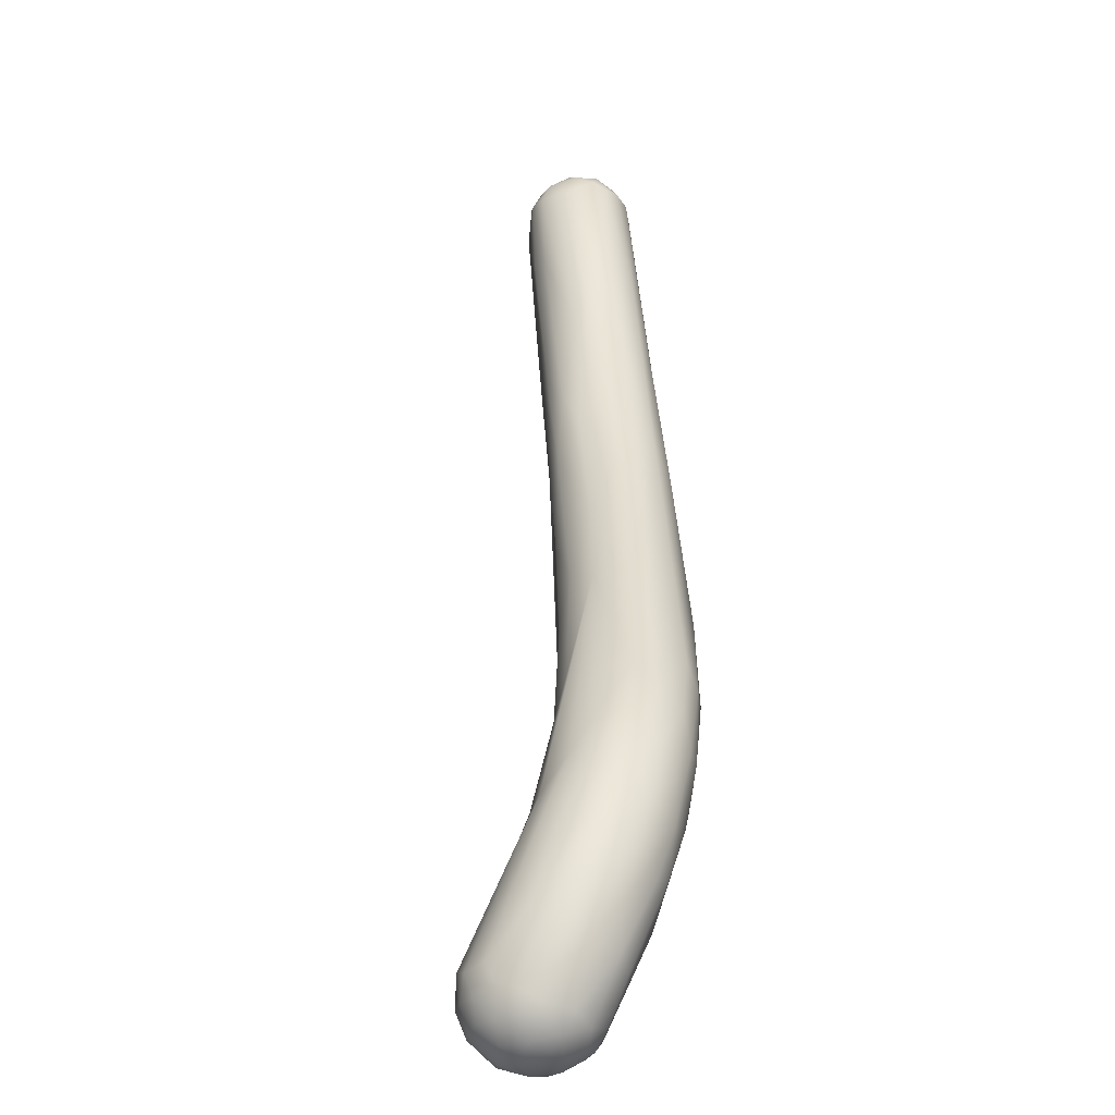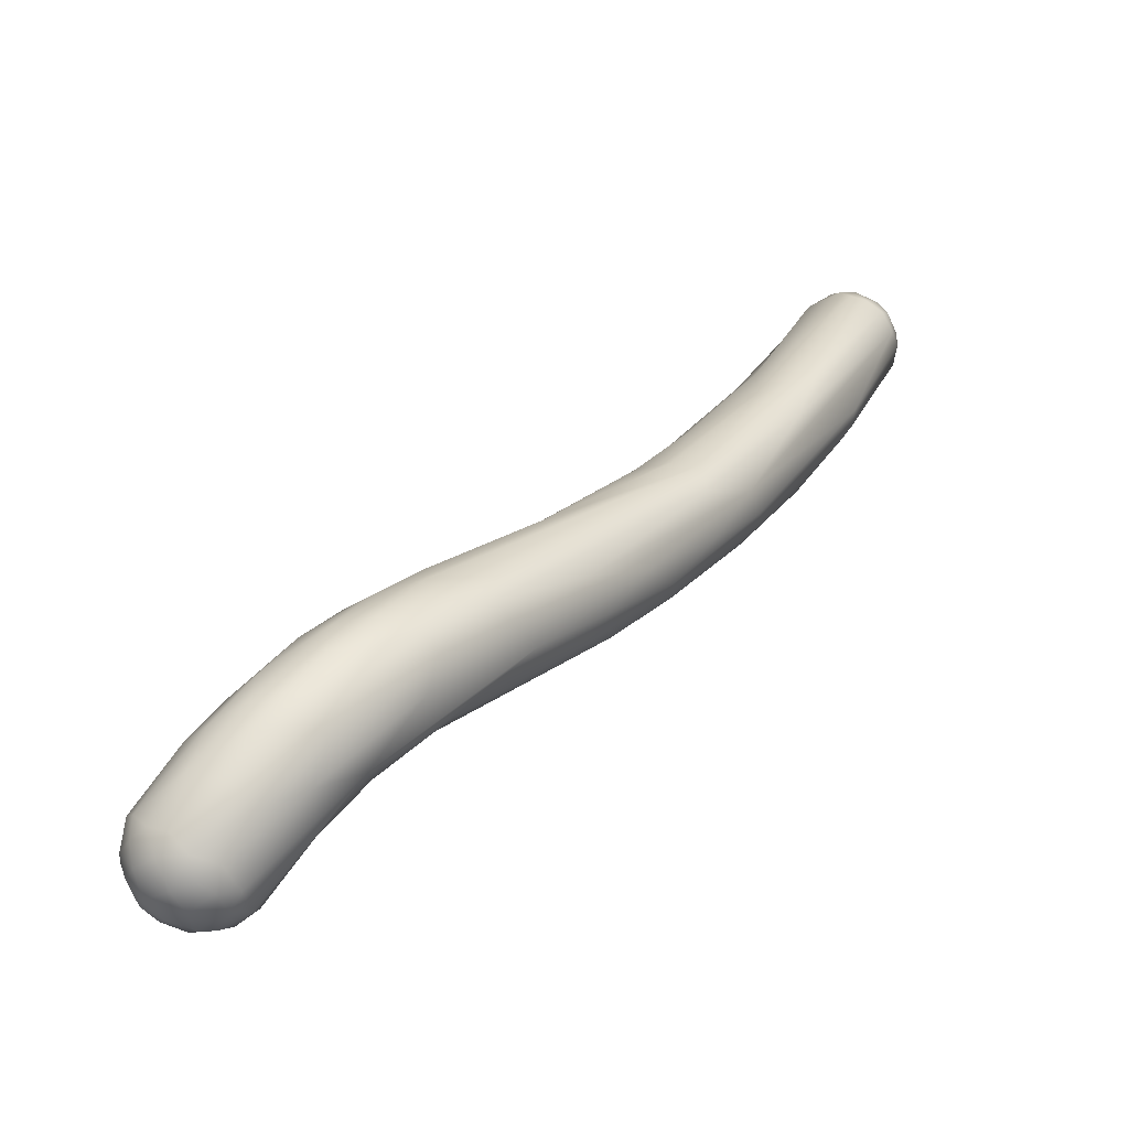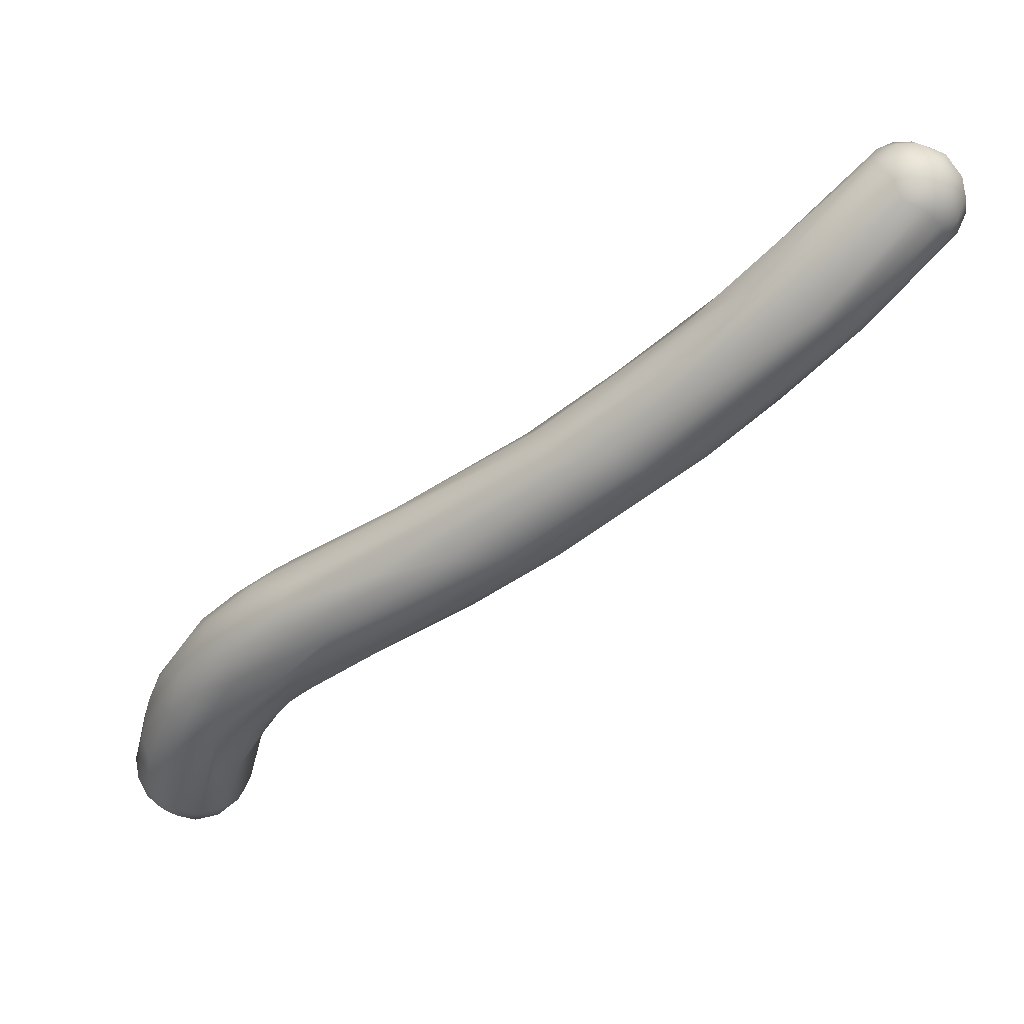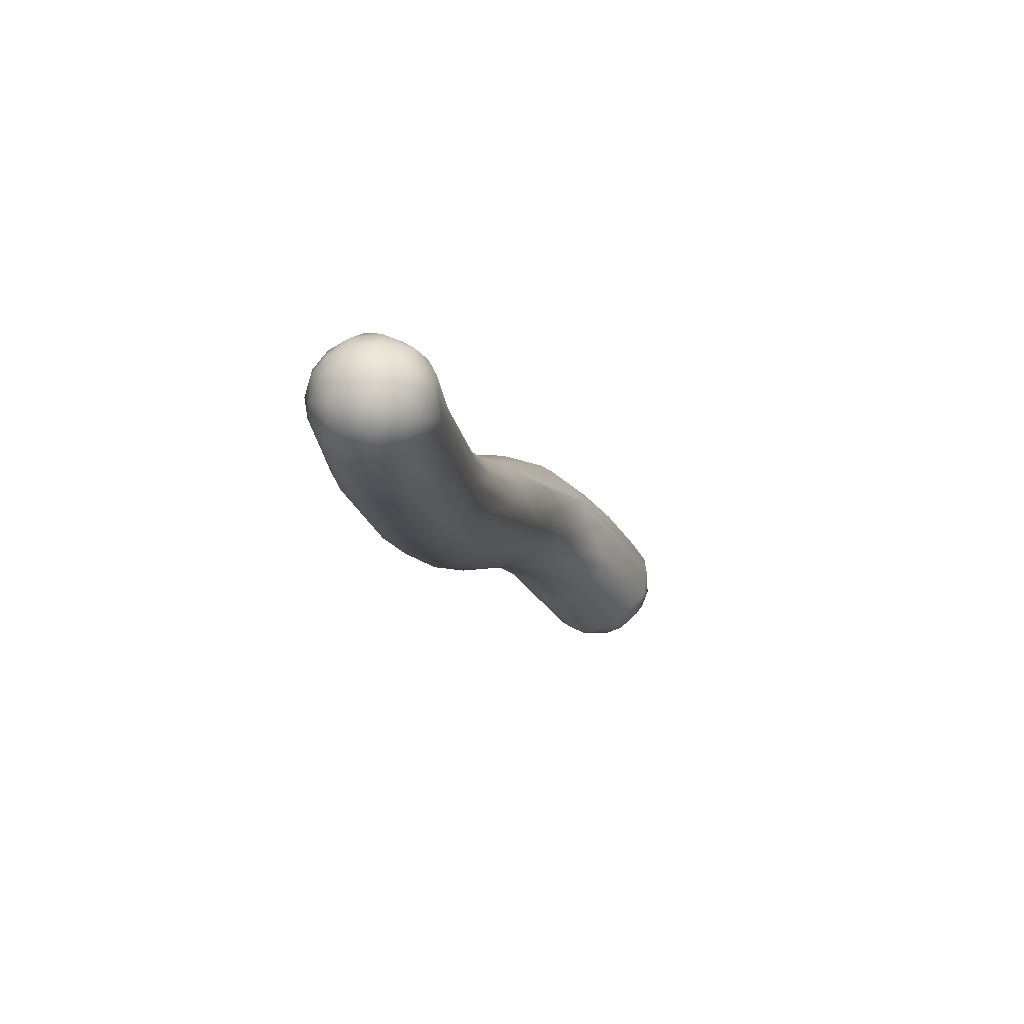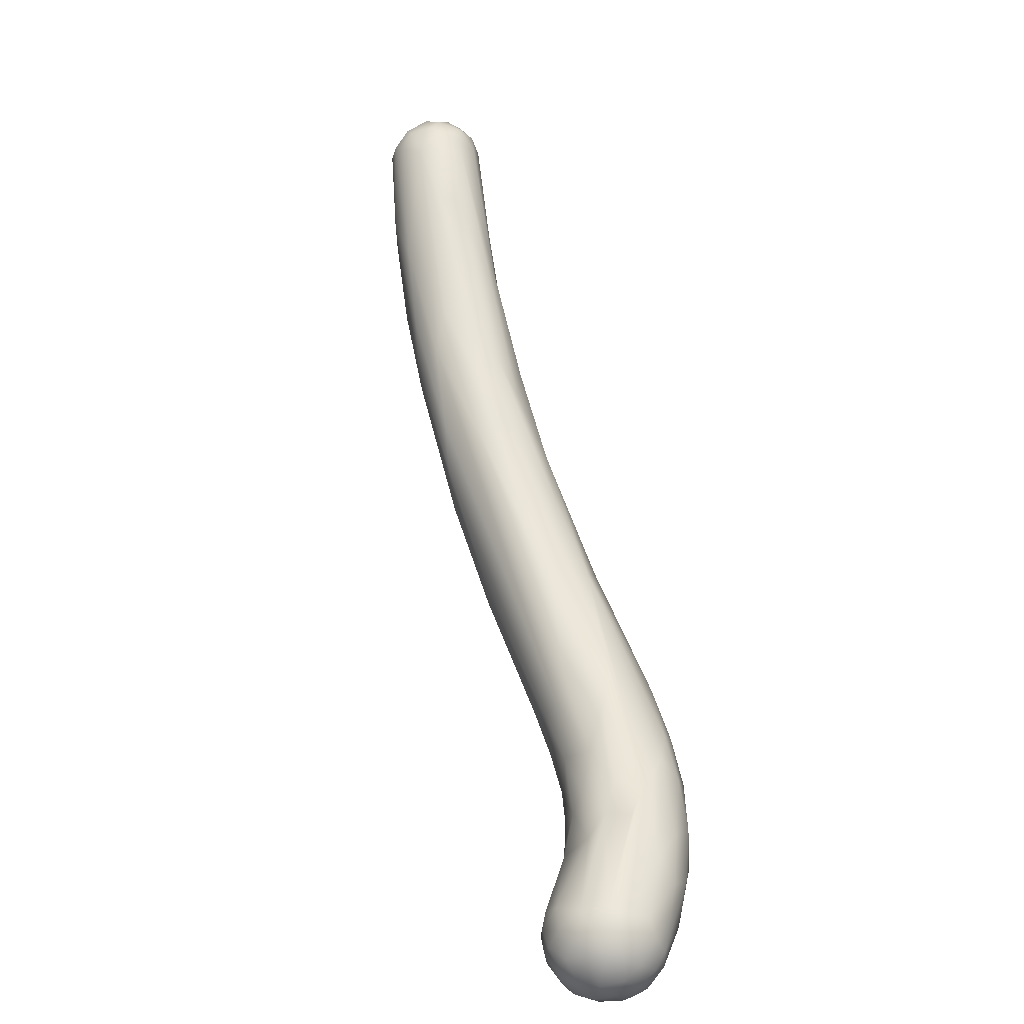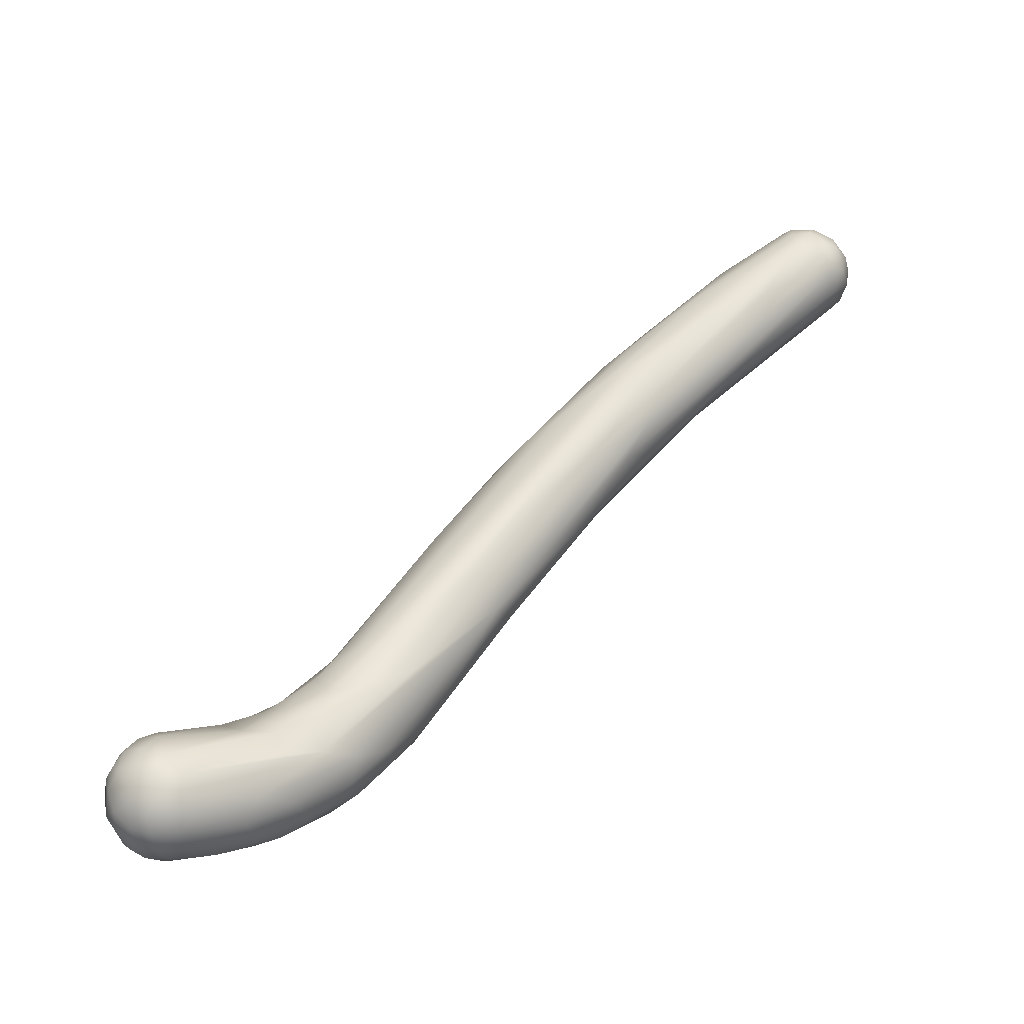
<metadata>
{"format":"obj","ext":"obj","renderer":"f3d","projection":"perspective","resolution":1024,"background":"white","views":[{"elev":5.7,"azim":-108.1,"up":"+Z"},{"elev":-15.4,"azim":-64.1,"up":"+Z"},{"elev":9.2,"azim":5.5,"up":"+Z"},{"elev":29.1,"azim":84.5,"up":"+Z"},{"elev":74.7,"azim":-141.1,"up":"+Y"},{"elev":74.3,"azim":-84.2,"up":"+Y"}]}
</metadata>
<code>
o FJ3095.obj_grp1.1736
v -0.1026 -0.6956 5.208
v -0.1033 -0.6997 5.205
v -0.1033 -0.6983 5.209
v -0.09981 -0.693 5.211
v -0.102 -0.6955 5.211
v -0.1004 -0.6927 5.207
v -0.1033 -0.7016 5.208
v -0.1015 -0.7023 5.215
v -0.09717 -0.6986 5.22
v -0.09726 -0.6926 5.213
v -0.09763 -0.691 5.209
v -0.09841 -0.703 5.221
v -0.1005 -0.7081 5.214
v -0.0929 -0.6977 5.221
v -0.09748 -0.7076 5.224
v -0.09897 -0.7089 5.22
v -0.09611 -0.7119 5.225
v -0.0929 -0.702 5.226
v -0.09398 -0.7069 5.228
v -0.09212 -0.7148 5.23
v -0.08809 -0.7085 5.234
v -0.08401 -0.7072 5.234
v -0.08895 -0.7135 5.234
v -0.08207 -0.7111 5.238
v -0.08303 -0.7151 5.239
v -0.09999 -0.6935 5.204
v -0.09811 -0.6913 5.206
v -0.1023 -0.696 5.205
v -0.1025 -0.6989 5.203
v -0.1024 -0.7038 5.206
v -0.09491 -0.6902 5.208
v -0.0992 -0.7095 5.211
v -0.09468 -0.6908 5.211
v -0.09171 -0.6908 5.21
v -0.08442 -0.7033 5.229
v -0.096 -0.7141 5.221
v -0.0918 -0.718 5.226
v -0.08606 -0.6999 5.224
v -0.08639 -0.7183 5.236
v -0.08871 -0.7193 5.231
v -0.0788 -0.7205 5.242
v -0.05591 -0.7198 5.253
v -0.07569 -0.7183 5.244
v -0.1 -0.696 5.201
v -0.09812 -0.6977 5.199
v -0.1015 -0.7007 5.202
v -0.09891 -0.7014 5.2
v -0.09609 -0.691 5.204
v -0.09773 -0.694 5.201
v -0.101 -0.7039 5.203
v -0.1 -0.7066 5.205
v -0.092 -0.6904 5.206
v -0.0937 -0.6914 5.203
v -0.09372 -0.7144 5.214
v -0.08893 -0.6915 5.207
v -0.0827 -0.7009 5.222
v -0.0936 -0.7164 5.22
v -0.08783 -0.7208 5.225
v -0.08088 -0.7031 5.226
v -0.08374 -0.7231 5.233
v -0.08224 -0.7244 5.231
v -0.07153 -0.7093 5.236
v -0.08083 -0.7231 5.238
v -0.07379 -0.7278 5.239
v -0.07245 -0.7268 5.243
v -0.05592 -0.7255 5.255
v -0.09547 -0.7004 5.198
v -0.09469 -0.6947 5.199
v -0.09163 -0.6934 5.201
v -0.09575 -0.7052 5.2
v -0.09907 -0.7053 5.202
v -0.09657 -0.7072 5.202
v -0.09094 -0.6915 5.204
v -0.08818 -0.693 5.204
v -0.08311 -0.6999 5.217
v -0.08594 -0.6948 5.206
v -0.08274 -0.7233 5.226
v -0.07875 -0.7065 5.219
v -0.0777 -0.706 5.223
v -0.07472 -0.7072 5.228
v -0.07197 -0.7289 5.237
v -0.06889 -0.7117 5.241
v -0.03174 -0.7375 5.267
v -0.09135 -0.6956 5.199
v -0.09265 -0.6974 5.198
v -0.09348 -0.7021 5.198
v -0.09198 -0.7059 5.2
v -0.08859 -0.6956 5.201
v -0.08855 -0.698 5.2
v -0.08811 -0.7116 5.209
v -0.08625 -0.6973 5.202
v -0.08499 -0.698 5.205
v -0.08187 -0.7039 5.213
v -0.08634 -0.7174 5.217
v -0.08061 -0.708 5.215
v -0.07476 -0.7224 5.225
v -0.0721 -0.7111 5.226
v -0.06582 -0.7128 5.232
v -0.05468 -0.7155 5.245
v -0.05067 -0.7183 5.252
v -0.0897 -0.7019 5.199
v -0.08651 -0.7012 5.202
v -0.08818 -0.7043 5.201
v -0.08472 -0.7082 5.209
v -0.07889 -0.712 5.218
v -0.08111 -0.715 5.217
v -0.07622 -0.7119 5.221
v -0.07341 -0.7179 5.223
v -0.06631 -0.7297 5.235
v -0.06517 -0.7157 5.23
v -0.06757 -0.7187 5.227
v -0.06282 -0.7128 5.237
v -0.009765 -0.7284 5.269
v -0.05843 -0.7331 5.245
v -0.03363 -0.7391 5.263
v -0.03977 -0.7199 5.254
v -0.04325 -0.7237 5.26
v -0.0343 -0.7343 5.267
v -0.04714 -0.7362 5.249
v -0.02711 -0.7244 5.266
v -0.03646 -0.7295 5.266
v -0.02555 -0.7282 5.272
v -0.05411 -0.7308 5.238
v -0.04425 -0.7239 5.241
v -0.05298 -0.7335 5.242
v -0.01891 -0.7279 5.275
v -0.02292 -0.7329 5.276
v -0.04662 -0.7305 5.24
v -0.02017 -0.7271 5.259
v -0.02496 -0.7275 5.254
v -0.03926 -0.7364 5.249
v -0.006623 -0.7284 5.275
v -0.04499 -0.7273 5.24
v -0.02425 -0.7419 5.265
v -0.01089 -0.7442 5.28
v -0.01348 -0.7389 5.283
v -0.006232 -0.7359 5.289
v -0.007572 -0.7332 5.287
v -0.000527 -0.7397 5.295
v -0.03157 -0.7326 5.249
v -0.03728 -0.7348 5.247
v -0.02998 -0.7296 5.25
v -0.03178 -0.7395 5.257
v -0.02032 -0.7415 5.263
v -0.01224 -0.7276 5.276
v 0.005276 -0.7329 5.294
v 0.008697 -0.7323 5.293
v -0.002697 -0.7446 5.29
v 0.01467 -0.7355 5.305
v 0.01179 -0.7379 5.306
v -0.01709 -0.7405 5.263
v -0.01773 -0.7374 5.259
v 0.01154 -0.7452 5.306
v 0.0168 -0.7346 5.304
v 0.01595 -0.7371 5.307
v 0.01232 -0.743 5.307
v 0.01237 -0.7472 5.305
v 0.015 -0.7447 5.308
v 0.01445 -0.7409 5.308
v 0.01718 -0.7408 5.308
v -0.01015 -0.7371 5.264
v -0.008355 -0.7335 5.266
v -0.003328 -0.7321 5.271
v 0.00699 -0.7335 5.282
v 0.004625 -0.7475 5.285
v 0.01777 -0.7341 5.298
v 0.014 -0.7493 5.304
v 0.01629 -0.7476 5.307
v 0.01992 -0.7369 5.306
v 0.01973 -0.7352 5.303
v 0.01951 -0.7398 5.308
v 0.01772 -0.7445 5.308
v 0.01641 -0.7494 5.304
v 0.02056 -0.7464 5.306
v -0.004553 -0.7413 5.271
v 0.000157 -0.7373 5.273
v 0.00634 -0.7464 5.283
v 0.01355 -0.7385 5.286
v 0.02143 -0.7365 5.297
v 0.01541 -0.7503 5.301
v 0.02207 -0.7361 5.301
v 0.01899 -0.7498 5.302
v 0.02237 -0.7388 5.305
v 0.02382 -0.7387 5.301
v 0.01919 -0.7484 5.305
v 0.02145 -0.7434 5.307
v 0.02374 -0.7436 5.304
v 0.02196 -0.7475 5.303
v 0.01121 -0.7416 5.283
v 0.009054 -0.7439 5.282
v 0.02337 -0.7389 5.297
v 0.01841 -0.7501 5.299
v 0.02075 -0.7485 5.297
v 0.02451 -0.7421 5.299
v 0.02407 -0.7408 5.303
v 0.02423 -0.7444 5.301
v 0.0222 -0.7479 5.301
v 0.02122 -0.7457 5.295
v 0.02329 -0.741 5.296
v 0.02334 -0.7436 5.296
v 0.02303 -0.7465 5.298
f 1 2 3
f 6 1 5
f 6 5 4
f 1 3 5
f 3 7 8
f 9 10 4
f 10 11 4
f 5 8 12
f 4 5 9
f 3 8 5
f 7 13 8
f 9 14 10
f 5 12 9
f 13 16 8
f 12 8 15
f 8 16 15
f 15 16 17
f 18 14 9
f 19 9 12
f 9 19 18
f 15 19 12
f 15 17 20
f 18 19 21
f 21 22 18
f 22 14 18
f 15 23 19
f 15 20 23
f 21 24 22
f 19 23 21
f 26 6 27
f 28 6 26
f 1 6 28
f 1 28 2
f 28 29 2
f 7 3 2
f 30 7 2
f 4 11 6
f 6 11 27
f 27 31 48
f 7 30 13
f 30 32 13
f 10 33 11
f 11 31 27
f 11 33 31
f 34 33 35
f 10 14 33
f 17 16 36
f 36 16 13
f 14 35 33
f 37 17 36
f 35 38 34
f 37 20 17
f 37 40 20
f 14 22 35
f 20 39 23
f 20 40 39
f 23 25 21
f 21 25 24
f 23 41 25
f 39 41 23
f 24 42 22
f 24 25 43
f 41 43 25
f 44 46 29
f 45 47 46
f 27 48 26
f 26 48 49
f 44 28 26
f 44 26 49
f 45 44 49
f 28 44 29
f 45 46 44
f 46 30 2
f 29 46 2
f 46 50 30
f 50 51 30
f 52 48 31
f 48 53 49
f 53 48 52
f 30 51 32
f 34 31 33
f 52 31 34
f 32 51 54
f 55 52 34
f 34 56 55
f 57 13 32
f 54 57 32
f 34 38 56
f 36 13 57
f 57 37 36
f 57 58 37
f 38 59 56
f 40 37 60
f 35 59 38
f 60 37 61
f 59 35 62
f 63 40 60
f 39 63 41
f 63 39 40
f 65 41 63
f 22 42 35
f 42 24 43
f 67 47 45
f 49 53 68
f 68 53 69
f 45 49 68
f 67 70 47
f 46 71 50
f 47 71 46
f 47 70 71
f 71 51 50
f 71 72 51
f 70 72 71
f 53 52 73
f 73 69 53
f 54 51 72
f 73 52 55
f 74 73 55
f 56 75 55
f 55 75 76
f 58 57 54
f 54 94 77
f 58 54 77
f 78 75 79
f 75 56 79
f 56 80 79
f 61 37 58
f 56 59 80
f 59 62 80
f 63 60 64
f 64 60 61
f 81 64 61
f 35 82 62
f 63 64 65
f 41 65 83
f 41 66 43
f 84 68 69
f 68 85 45
f 45 85 67
f 84 85 68
f 85 86 67
f 67 86 70
f 87 70 86
f 74 69 73
f 88 69 74
f 88 84 69
f 89 84 88
f 84 89 85
f 94 72 87
f 87 72 70
f 87 90 94
f 91 88 74
f 76 91 74
f 94 54 72
f 74 55 76
f 75 93 76
f 76 93 92
f 93 75 78
f 78 95 93
f 58 77 61
f 97 80 98
f 61 77 81
f 62 82 99
f 82 35 42
f 82 42 100
f 66 41 83
f 43 66 42
f 86 85 101
f 101 89 102
f 101 85 89
f 101 102 103
f 86 101 87
f 103 87 101
f 76 92 91
f 88 91 89
f 89 91 102
f 91 92 102
f 102 92 93
f 87 103 90
f 103 104 90
f 102 93 104
f 102 104 103
f 93 95 104
f 95 105 104
f 90 104 106
f 104 105 106
f 94 90 106
f 95 78 107
f 95 107 105
f 107 78 97
f 96 94 106
f 108 106 105
f 106 108 96
f 94 96 109
f 105 107 108
f 79 80 97
f 79 97 78
f 107 97 111
f 108 107 111
f 109 77 94
f 110 97 98
f 97 110 111
f 77 109 81
f 112 80 62
f 98 80 112
f 62 99 112
f 112 99 113
f 114 64 81
f 82 100 99
f 83 65 115
f 65 64 115
f 116 99 100
f 83 118 66
f 81 109 119
f 115 64 114
f 99 116 113
f 117 100 42
f 116 100 120
f 120 100 117
f 42 121 117
f 42 66 121
f 117 121 122
f 118 121 66
f 111 110 124
f 123 109 96
f 109 123 125
f 98 112 113
f 119 114 81
f 119 109 125
f 117 126 120
f 117 122 126
f 122 121 127
f 108 111 128
f 96 128 123
f 108 128 96
f 98 129 130
f 98 130 110
f 131 125 123
f 129 98 113
f 113 116 132
f 121 118 127
f 128 111 133
f 141 123 128
f 110 130 124
f 124 133 111
f 123 141 131
f 119 125 131
f 114 134 115
f 114 119 134
f 126 145 120
f 118 83 136
f 127 118 136
f 137 122 127
f 127 136 137
f 137 138 122
f 137 136 139
f 133 140 128
f 133 124 142
f 141 128 140
f 143 134 119
f 143 119 131
f 144 134 143
f 115 134 135
f 132 116 120
f 132 120 145
f 83 115 135
f 145 126 146
f 145 146 147
f 122 138 126
f 138 146 126
f 83 148 136
f 149 146 138
f 138 137 149
f 137 150 149
f 140 133 142
f 124 130 142
f 151 131 141
f 152 141 140
f 143 131 144
f 131 151 144
f 148 83 135
f 136 148 153
f 139 150 137
f 136 153 139
f 146 149 154
f 139 156 150
f 139 153 156
f 153 158 156
f 155 149 150
f 155 150 159
f 160 155 159
f 150 156 159
f 159 156 158
f 161 140 142
f 140 161 152
f 162 161 142
f 141 152 151
f 129 163 130
f 162 142 130
f 129 113 164
f 165 134 144
f 113 132 166
f 132 145 166
f 147 166 145
f 146 154 147
f 166 147 154
f 135 167 148
f 157 153 148
f 168 157 167
f 148 167 157
f 155 154 149
f 155 169 154
f 154 169 170
f 160 171 155
f 169 155 171
f 160 159 158
f 157 158 153
f 168 158 157
f 158 168 172
f 168 174 172
f 173 168 167
f 160 158 172
f 171 160 172
f 151 152 175
f 161 162 176
f 161 175 152
f 130 163 162
f 177 144 151
f 163 129 164
f 144 177 165
f 151 175 177
f 178 162 163
f 165 180 134
f 180 135 134
f 113 166 164
f 135 180 167
f 173 167 180
f 180 182 173
f 166 154 170
f 170 181 166
f 183 170 169
f 181 170 183
f 181 183 184
f 185 168 173
f 185 174 168
f 182 185 173
f 169 171 183
f 183 171 186
f 183 186 187
f 171 172 186
f 174 187 186
f 174 186 172
f 185 188 174
f 161 176 189
f 162 178 176
f 189 190 161
f 175 161 190
f 164 178 163
f 177 175 190
f 176 178 189
f 164 191 178
f 192 165 177
f 193 192 177
f 191 164 179
f 165 192 180
f 181 179 166
f 166 179 164
f 181 191 179
f 192 193 182
f 182 180 192
f 184 194 191
f 181 184 191
f 184 195 194
f 196 194 195
f 188 197 196
f 188 196 187
f 182 188 185
f 182 197 188
f 195 184 183
f 195 183 187
f 187 196 195
f 174 188 187
f 177 190 193
f 193 190 198
f 198 190 189
f 178 200 189
f 191 199 178
f 178 199 200
f 194 200 199
f 201 193 198
f 189 200 198
f 198 200 201
f 191 194 199
f 197 201 196
f 197 193 201
f 194 196 201
f 194 201 200
f 197 182 193

</code>
